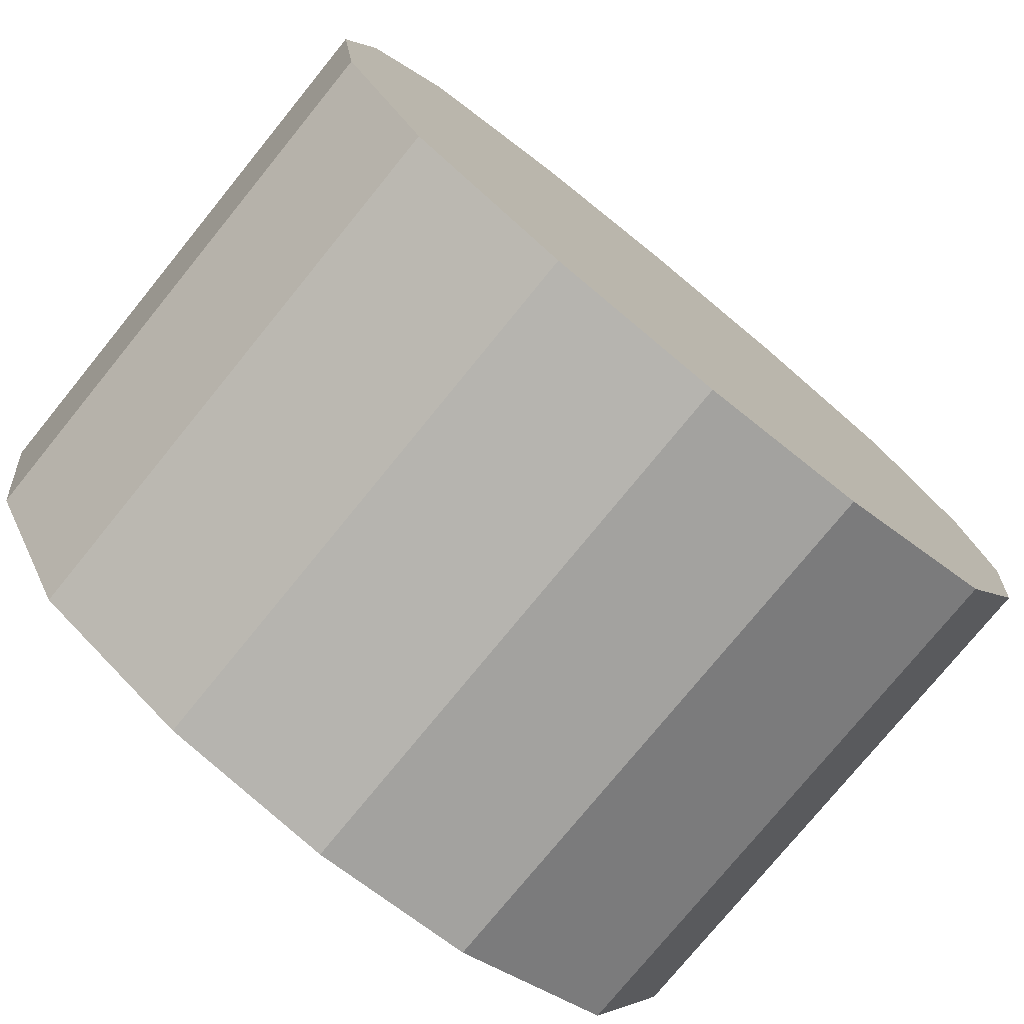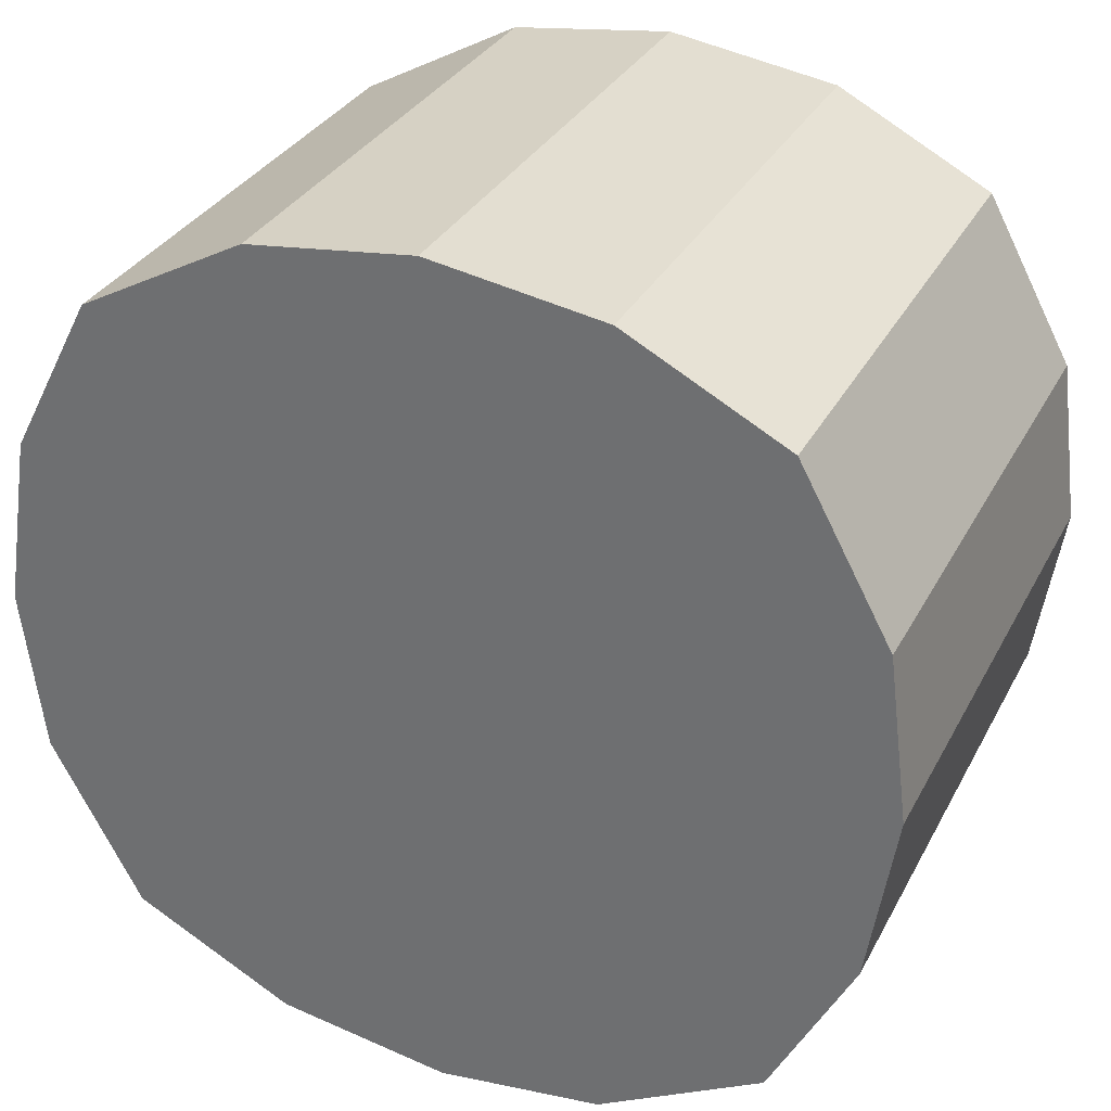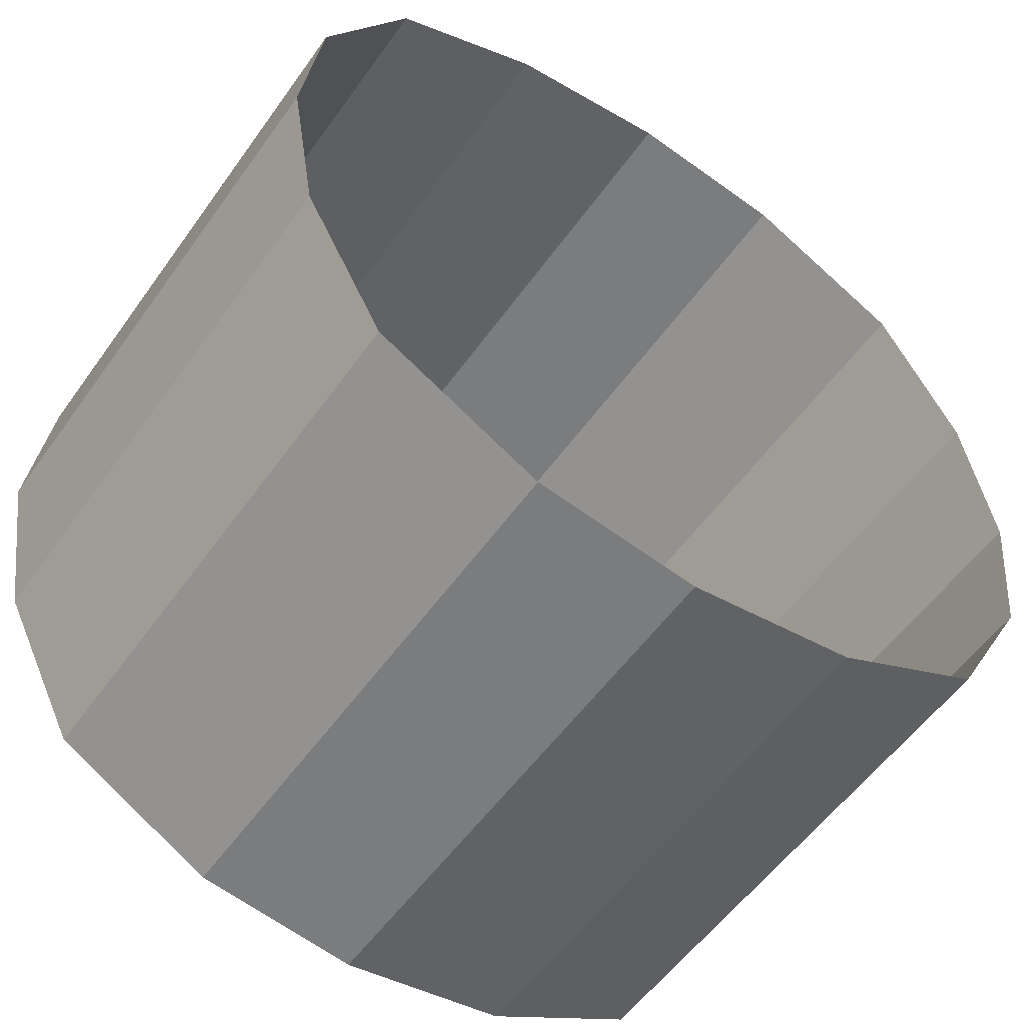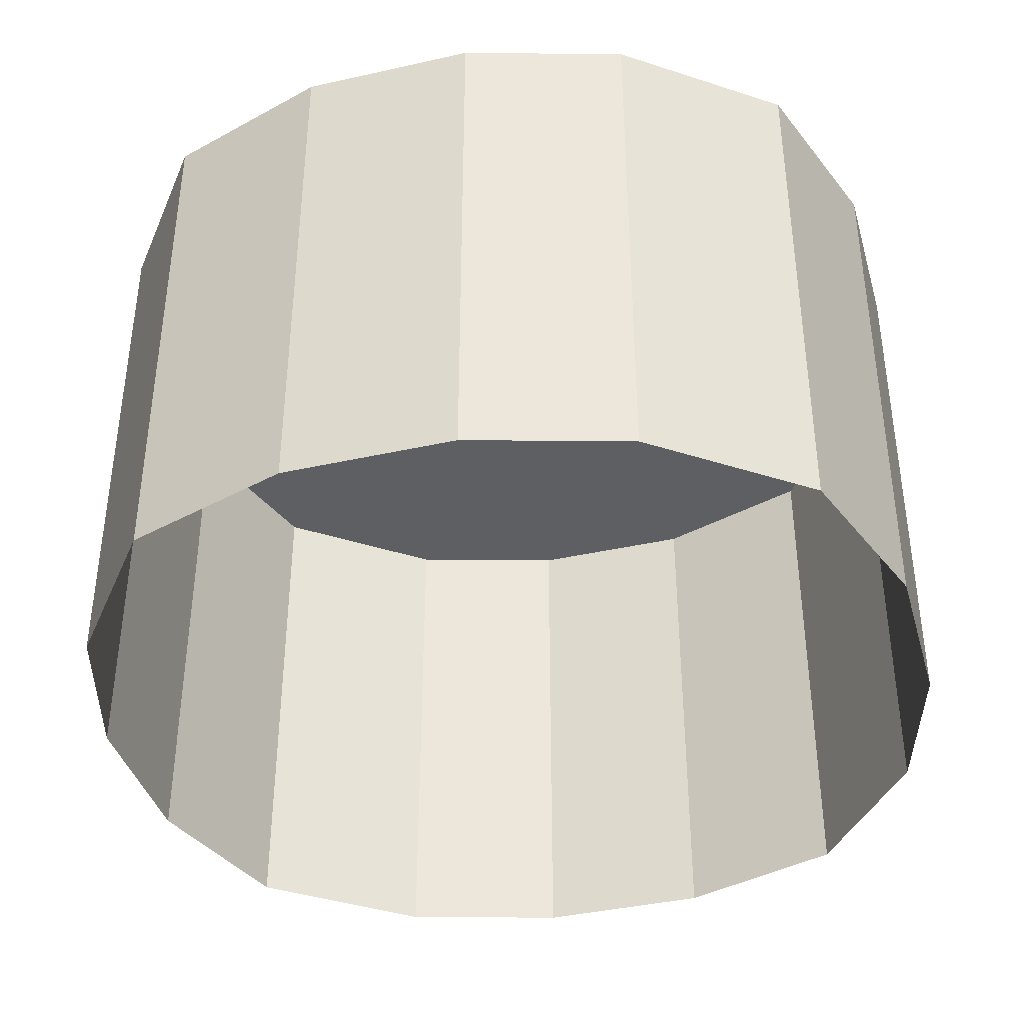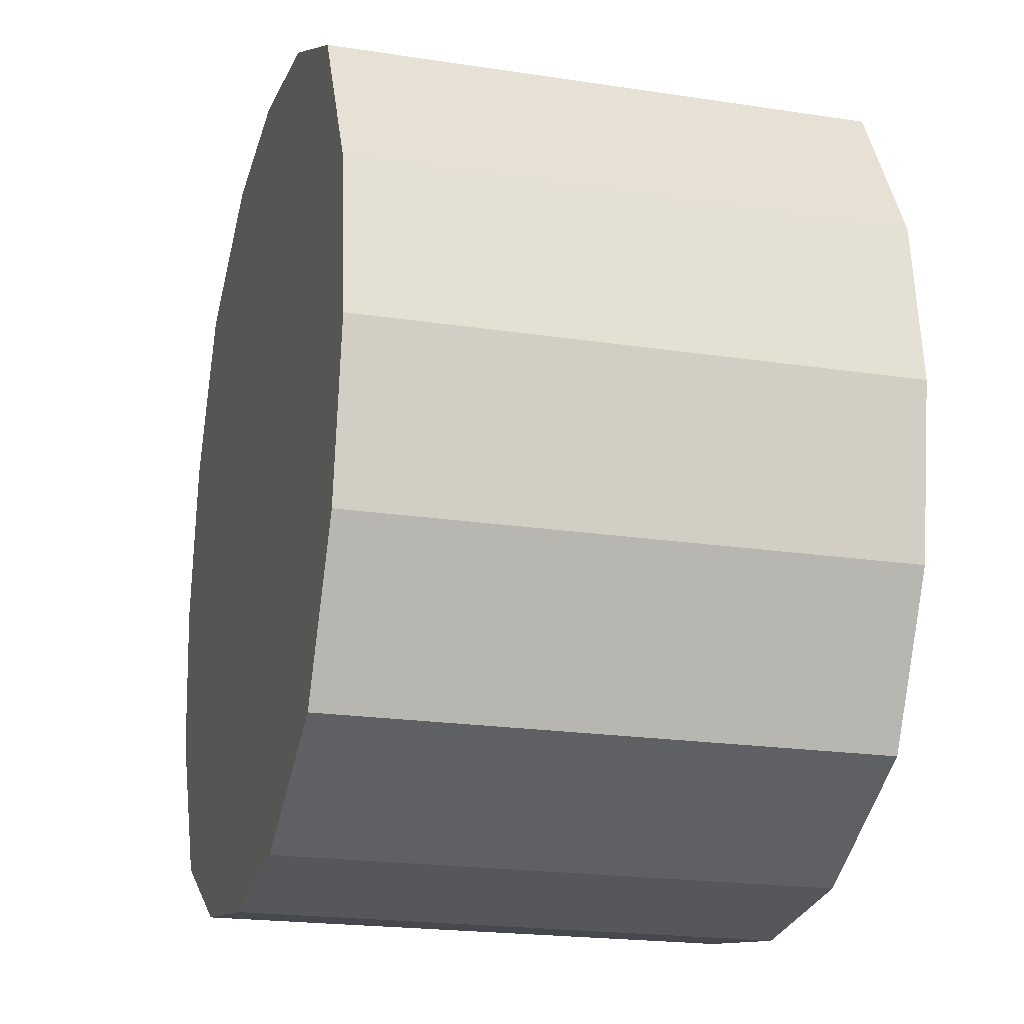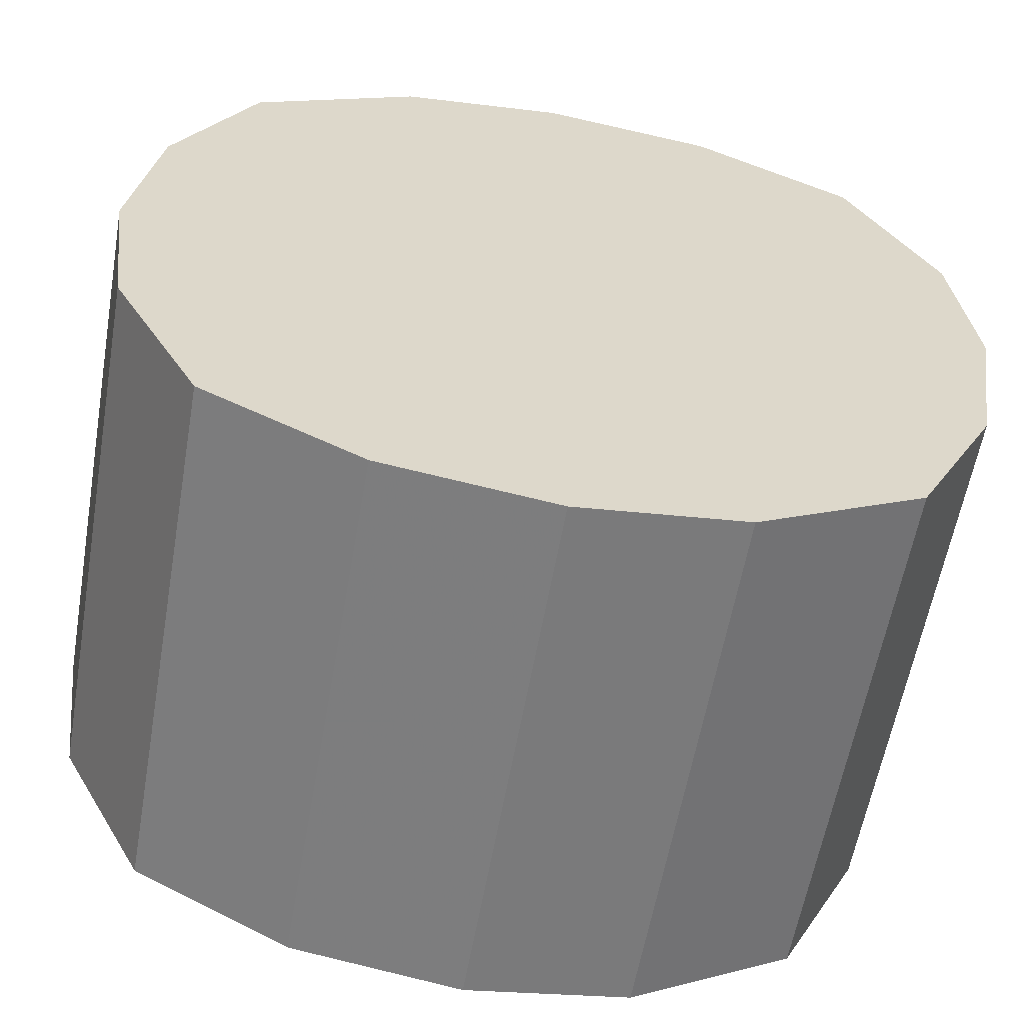
<metadata>
{"format":"obj","ext":"obj","renderer":"f3d","projection":"perspective","resolution":1024,"background":"white","views":[{"elev":-76.6,"azim":140.9,"up":"+Z"},{"elev":31.7,"azim":-156.2,"up":"+Z"},{"elev":-55.4,"azim":-34.9,"up":"+Z"},{"elev":-39.5,"azim":-83.5,"up":"+Y"},{"elev":-20.4,"azim":-105.6,"up":"+Z"},{"elev":-58.9,"azim":170.1,"up":"+Z"}]}
</metadata>
<code>
v 0.1875 0 0.4766
v 0 0 0.5
v 0 0 0
v 0.375 0 0.375
v 0.375 -0.125 0.375
v 0.1875 -0.125 0.4766
v 0.4688 0 0.1953
v 0.4688 -0.125 0.1953
v 0.5 0 0
v 0.5 -0.125 0
v 0.4766 0 -0.1875
v 0.4766 -0.125 -0.1875
v 0.375 0 -0.375
v 0.375 -0.125 -0.375
v 0.1953 0 -0.4688
v 0.1953 -0.125 -0.4688
v 0 0 -0.5
v 0 -0.125 -0.5
v -0.1875 0 -0.4766
v -0.1875 -0.125 -0.4766
v -0.375 0 -0.375
v -0.375 -0.125 -0.375
v -0.4688 0 -0.1953
v -0.4688 -0.125 -0.1953
v -0.5 0 0
v -0.5 -0.125 0
v -0.4766 0 0.1875
v -0.4766 -0.125 0.1875
v -0.375 0 0.375
v -0.375 -0.125 0.375
v -0.1953 0 0.4688
v -0.1953 -0.125 0.4688
v 0 -0.125 0.5
v 0 -0.25 0.5
v 0.1875 -0.25 0.4766
v 0.375 -0.25 0.375
v -0.1953 -0.25 0.4688
v -0.1953 -0.375 0.4688
v 0 -0.375 0.5
v 0.1875 -0.375 0.4766
v -0.375 -0.25 0.375
v -0.375 -0.375 0.375
v -0.4766 -0.25 0.1875
v -0.4766 -0.375 0.1875
v -0.5 -0.25 0
v -0.5 -0.375 0
v -0.4688 -0.25 -0.1953
v -0.4688 -0.375 -0.1953
v -0.375 -0.25 -0.375
v -0.375 -0.375 -0.375
v -0.1875 -0.25 -0.4766
v -0.1875 -0.375 -0.4766
v 0 -0.25 -0.5
v 0 -0.375 -0.5
v 0.1953 -0.25 -0.4688
v 0.1953 -0.375 -0.4688
v 0.375 -0.25 -0.375
v 0.375 -0.375 -0.375
v 0.4766 -0.25 -0.1875
v 0.4766 -0.375 -0.1875
v 0.5 -0.25 0
v 0.5 -0.375 0
v 0.4688 -0.25 0.1953
v 0.4688 -0.375 0.1953
v 0.375 -0.375 0.375
v 0.375 -0.5 0.375
v 0.1875 -0.5 0.4766
v 0.4688 -0.5 0.1953
v 0.5 -0.5 0
v 0.4766 -0.5 -0.1875
v 0.375 -0.5 -0.375
v 0.1953 -0.5 -0.4688
v 0 -0.5 -0.5
v -0.1875 -0.5 -0.4766
v -0.375 -0.5 -0.375
v -0.4688 -0.5 -0.1953
v -0.5 -0.5 0
v -0.4766 -0.5 0.1875
v -0.375 -0.5 0.375
v -0.1953 -0.5 0.4688
v 0 -0.5 0.5
v 0.1875 -0.625 0.4766
v 0 -0.625 0.5
v 0.375 -0.625 0.375
v 0.4688 -0.625 0.1953
v 0.5 -0.625 0
v 0.4766 -0.625 -0.1875
v 0.375 -0.625 -0.375
v 0.1953 -0.625 -0.4688
v 0 -0.625 -0.5
v -0.1875 -0.625 -0.4766
v -0.375 -0.625 -0.375
v -0.4688 -0.625 -0.1953
v -0.5 -0.625 0
v -0.4766 -0.625 0.1875
v -0.375 -0.625 0.375
v -0.1953 -0.625 0.4688
v -0.007812 0 0.03125
v -0.3672 0 -0.3281
v -0.3281 0 -0.3672
v 0.03125 0 -0.007812
v 0.07031 0 0
v 0 0 0.07031
v -0.02344 0 0.04688
v -0.3594 0 -0.2891
v -0.2891 0 -0.3594
v 0.04688 0 -0.02344
v 0.07812 0 -0.02344
v 0.1016 0 0
v 0.2969 0 0.1953
v 0.3047 0 0.2344
v 0.2344 0 0.3047
v 0 0 0.1016
v -0.02344 0 0.07812
v 0.1953 0 0.2969
v 0.07812 0 0.4141
v -0.1172 0 0.2188
v 0.05469 0 0.4688
v -0.1797 0 0.2266
v 0.2266 0 -0.1172
v 0.4219 0 0.07812
v 0.2344 0 -0.1797
v 0.4766 0 0.0625
f 1 2 3
f 1 3 4
f 1 4 5
f 1 5 6
f 1 6 4
f 4 6 5
f 4 5 7
f 4 7 8
f 4 8 5
f 5 8 7
f 7 8 9
f 7 9 10
f 7 10 8
f 8 10 9
f 9 10 11
f 9 11 12
f 9 12 10
f 10 12 11
f 11 12 13
f 11 13 14
f 11 14 12
f 12 14 13
f 13 14 15
f 13 15 16
f 13 16 14
f 14 16 15
f 15 16 17
f 15 17 18
f 15 18 16
f 16 18 17
f 17 18 19
f 17 19 20
f 17 20 18
f 18 20 19
f 19 20 21
f 19 21 22
f 19 22 20
f 20 22 21
f 21 22 23
f 21 23 24
f 21 24 22
f 22 24 23
f 23 24 25
f 23 25 26
f 23 26 24
f 24 26 25
f 25 26 27
f 25 27 28
f 25 28 26
f 26 28 27
f 27 28 29
f 27 29 30
f 27 30 28
f 28 30 29
f 29 30 31
f 29 31 32
f 29 32 30
f 30 32 31
f 31 32 2
f 31 2 33
f 31 33 32
f 32 33 2
f 2 33 1
f 2 1 6
f 2 6 33
f 33 6 1
f 6 33 34
f 6 34 35
f 6 35 5
f 6 5 36
f 6 36 35
f 6 35 33
f 33 35 34
f 33 34 32
f 33 32 37
f 33 37 34
f 34 37 38
f 34 38 39
f 34 39 35
f 34 35 40
f 34 40 39
f 34 39 37
f 34 37 32
f 32 37 30
f 32 30 41
f 32 41 37
f 37 41 42
f 37 42 38
f 37 38 41
f 37 41 30
f 30 41 28
f 30 28 43
f 30 43 41
f 41 43 44
f 41 44 42
f 41 42 43
f 41 43 28
f 28 43 26
f 28 26 45
f 28 45 43
f 43 45 46
f 43 46 44
f 43 44 45
f 43 45 26
f 26 45 24
f 26 24 47
f 26 47 45
f 45 47 48
f 45 48 46
f 45 46 47
f 45 47 24
f 24 47 22
f 24 22 49
f 24 49 47
f 47 49 50
f 47 50 48
f 47 48 49
f 47 49 22
f 22 49 20
f 22 20 51
f 22 51 49
f 49 51 52
f 49 52 50
f 49 50 51
f 49 51 20
f 20 51 18
f 20 18 53
f 20 53 51
f 51 53 54
f 51 54 52
f 51 52 53
f 51 53 18
f 18 53 16
f 18 16 55
f 18 55 53
f 53 55 56
f 53 56 54
f 53 54 55
f 53 55 16
f 16 55 14
f 16 14 57
f 16 57 55
f 55 57 58
f 55 58 56
f 55 56 57
f 55 57 14
f 14 57 12
f 14 12 59
f 14 59 57
f 57 59 60
f 57 60 58
f 57 58 59
f 57 59 12
f 12 59 10
f 12 10 61
f 12 61 59
f 59 61 62
f 59 62 60
f 59 60 61
f 59 61 10
f 10 61 8
f 10 8 63
f 10 63 61
f 61 63 64
f 61 64 62
f 61 62 63
f 61 63 8
f 8 63 5
f 8 5 36
f 8 36 63
f 63 36 65
f 63 65 64
f 63 64 36
f 63 36 5
f 4 3 7
f 7 3 9
f 9 3 11
f 11 3 13
f 13 3 15
f 15 3 17
f 17 3 19
f 19 3 21
f 21 3 23
f 23 3 25
f 25 3 27
f 27 3 29
f 29 3 31
f 31 3 2
f 35 36 5
f 36 35 40
f 36 40 65
f 36 65 35
f 35 65 40
f 40 65 66
f 40 66 67
f 40 67 65
f 65 67 66
f 65 66 64
f 65 64 68
f 65 68 66
f 66 68 64
f 64 68 62
f 64 62 69
f 64 69 68
f 68 69 62
f 62 69 60
f 62 60 70
f 62 70 69
f 69 70 60
f 60 70 58
f 60 58 71
f 60 71 70
f 70 71 58
f 58 71 56
f 58 56 72
f 58 72 71
f 71 72 56
f 56 72 54
f 56 54 73
f 56 73 72
f 72 73 54
f 54 73 52
f 54 52 74
f 54 74 73
f 73 74 52
f 52 74 50
f 52 50 75
f 52 75 74
f 74 75 50
f 50 75 48
f 50 48 76
f 50 76 75
f 75 76 48
f 48 76 46
f 48 46 77
f 48 77 76
f 76 77 46
f 46 77 44
f 46 44 78
f 46 78 77
f 77 78 44
f 44 78 42
f 44 42 79
f 44 79 78
f 78 79 42
f 42 79 38
f 42 38 80
f 42 80 79
f 79 80 38
f 38 80 39
f 38 39 81
f 38 81 80
f 80 81 39
f 39 81 40
f 39 40 35
f 81 67 40
f 40 67 39
f 39 67 81
f 81 67 82
f 81 82 83
f 81 83 67
f 67 83 82
f 67 82 66
f 67 66 84
f 67 84 82
f 82 84 66
f 66 84 68
f 66 68 85
f 66 85 84
f 84 85 68
f 68 85 69
f 68 69 86
f 68 86 85
f 85 86 69
f 69 86 70
f 69 70 87
f 69 87 86
f 86 87 70
f 70 87 71
f 70 71 88
f 70 88 87
f 87 88 71
f 71 88 72
f 71 72 89
f 71 89 88
f 88 89 72
f 72 89 73
f 72 73 90
f 72 90 89
f 89 90 73
f 73 90 74
f 73 74 91
f 73 91 90
f 90 91 74
f 74 91 75
f 74 75 92
f 74 92 91
f 91 92 75
f 75 92 76
f 75 76 93
f 75 93 92
f 92 93 76
f 76 93 77
f 76 77 94
f 76 94 93
f 93 94 77
f 77 94 78
f 77 78 95
f 77 95 94
f 94 95 78
f 78 95 79
f 78 79 96
f 78 96 95
f 95 96 79
f 79 96 80
f 79 80 97
f 79 97 96
f 96 97 80
f 80 97 81
f 80 81 83
f 80 83 97
f 97 83 81
f 36 64 65
f 63 62 64
f 61 60 62
f 59 58 60
f 57 56 58
f 55 54 56
f 53 52 54
f 51 50 52
f 49 48 50
f 47 46 48
f 45 44 46
f 43 42 44
f 41 38 42
f 37 39 38
f 98 99 100
f 98 100 101
f 98 101 102
f 98 102 103
f 98 103 104
f 101 107 102
f 98 104 99
f 99 104 105
f 101 100 106
f 101 106 107
f 102 107 108
f 102 108 109
f 103 113 104
f 104 113 114
f 102 109 110
f 102 110 111
f 103 112 113
f 113 112 115
f 102 111 103
f 103 111 112
f 113 115 116
f 113 116 117
f 110 109 120
f 110 120 121
f 117 116 118
f 117 118 119
f 121 120 122
f 121 122 123

</code>
